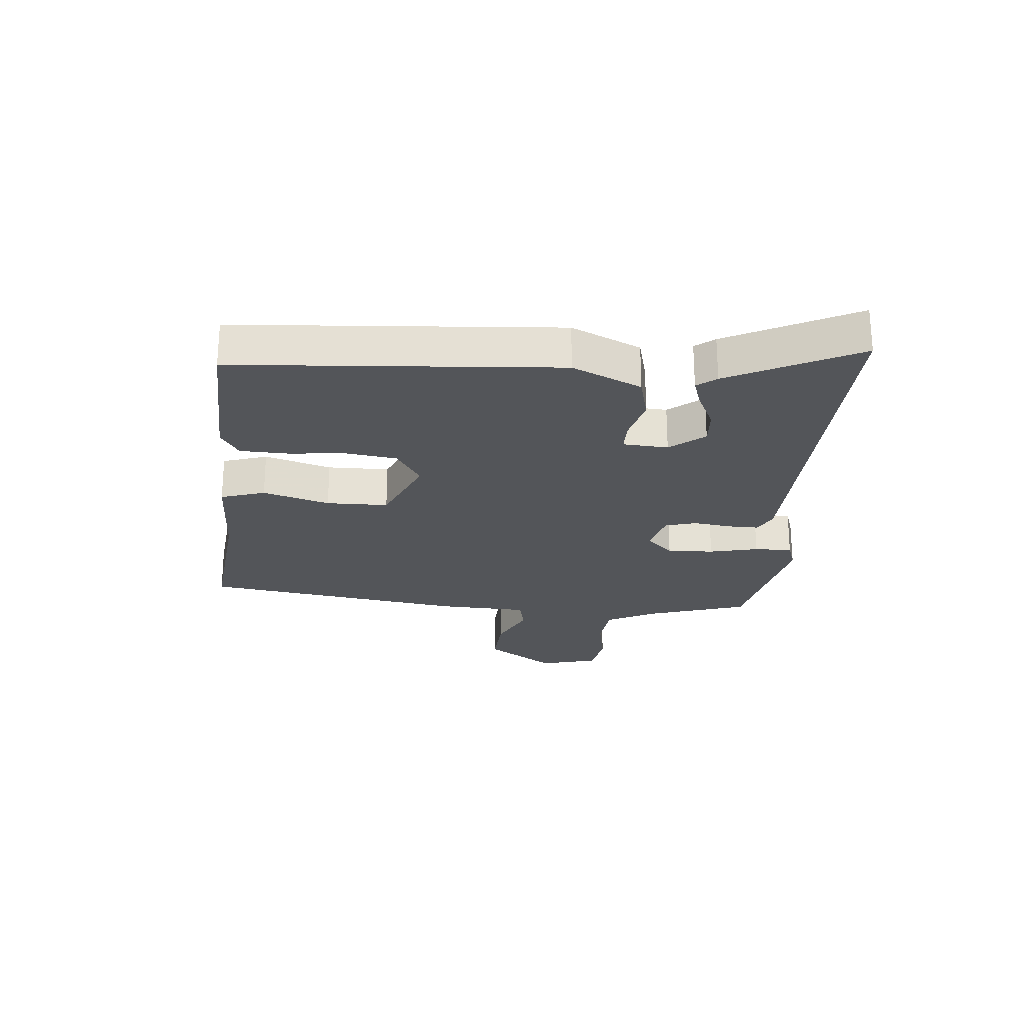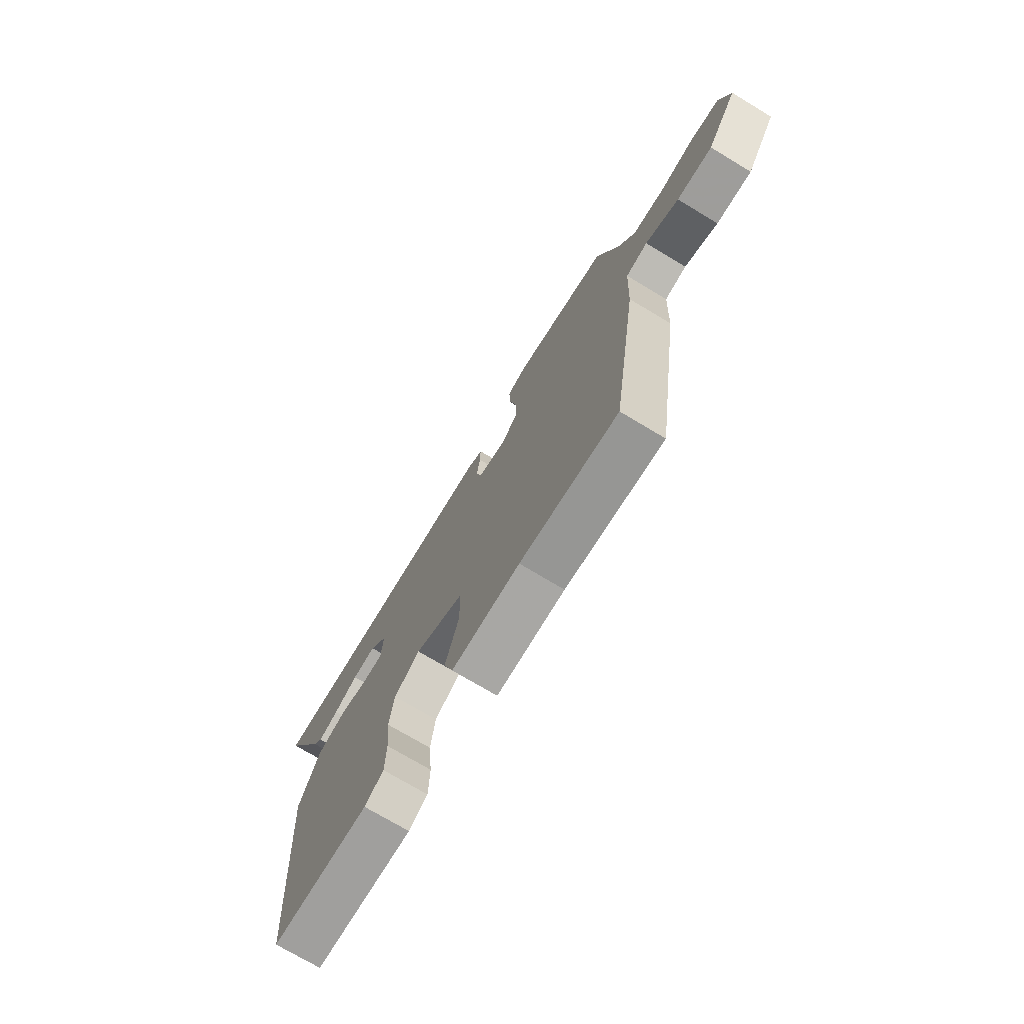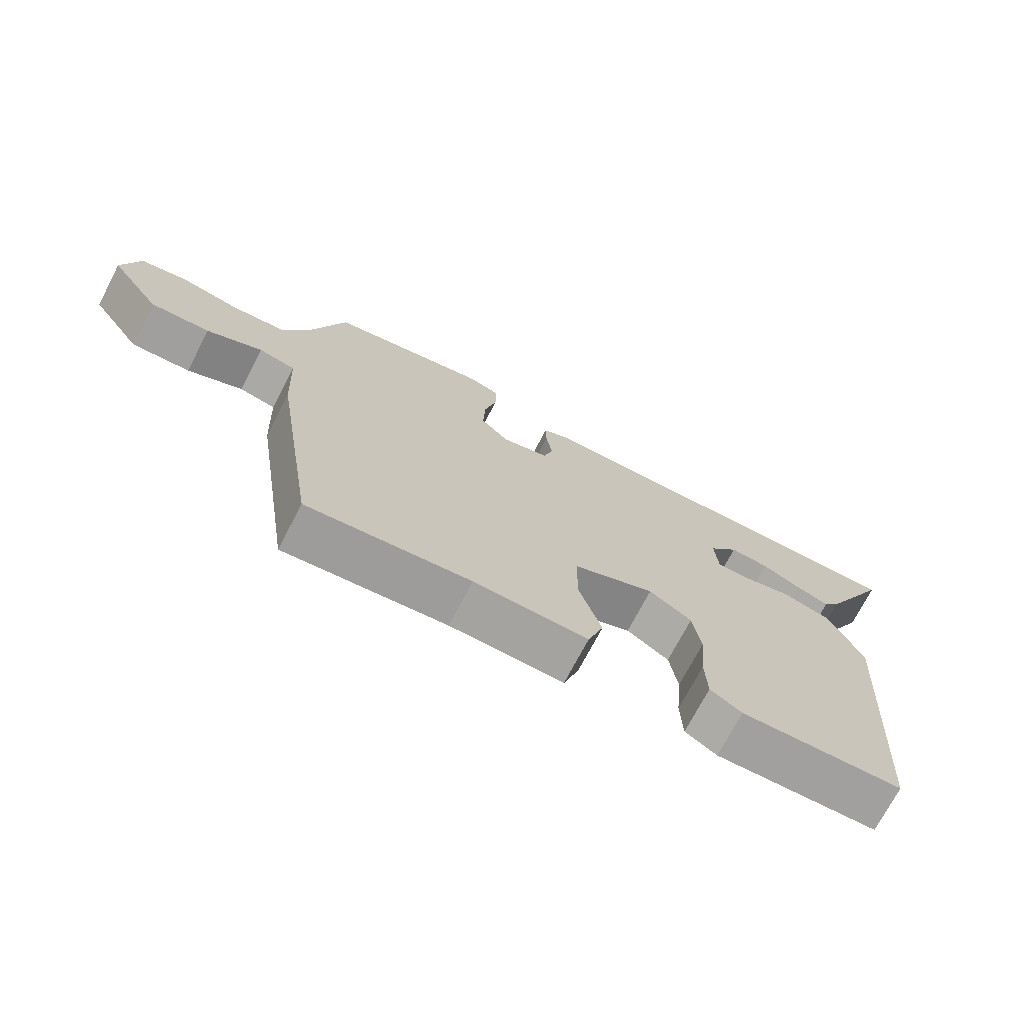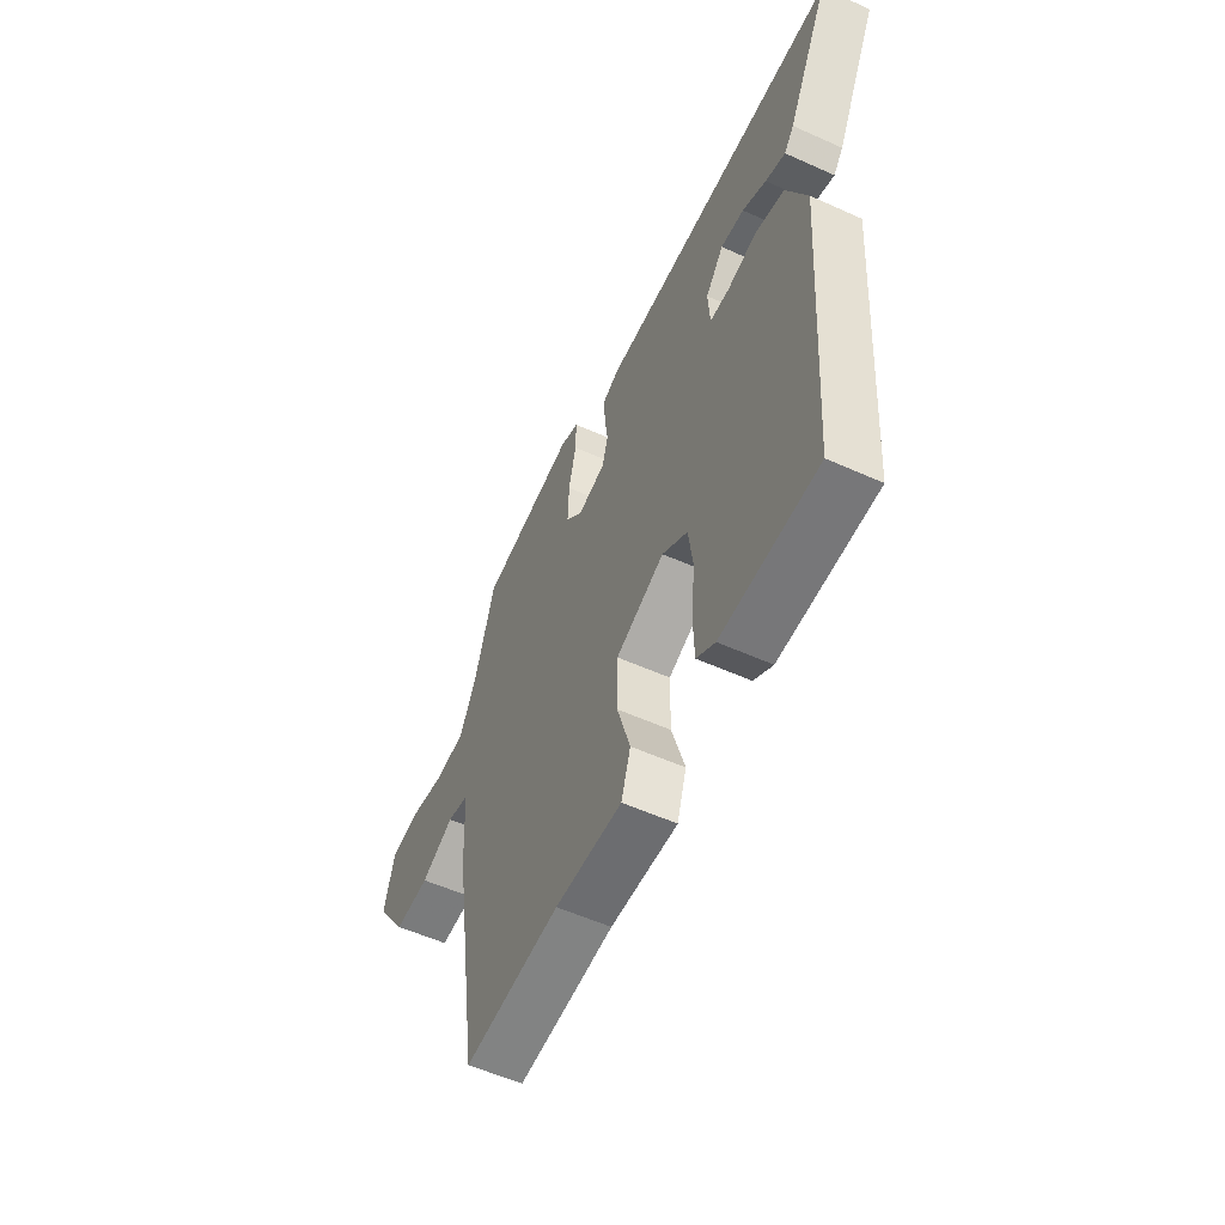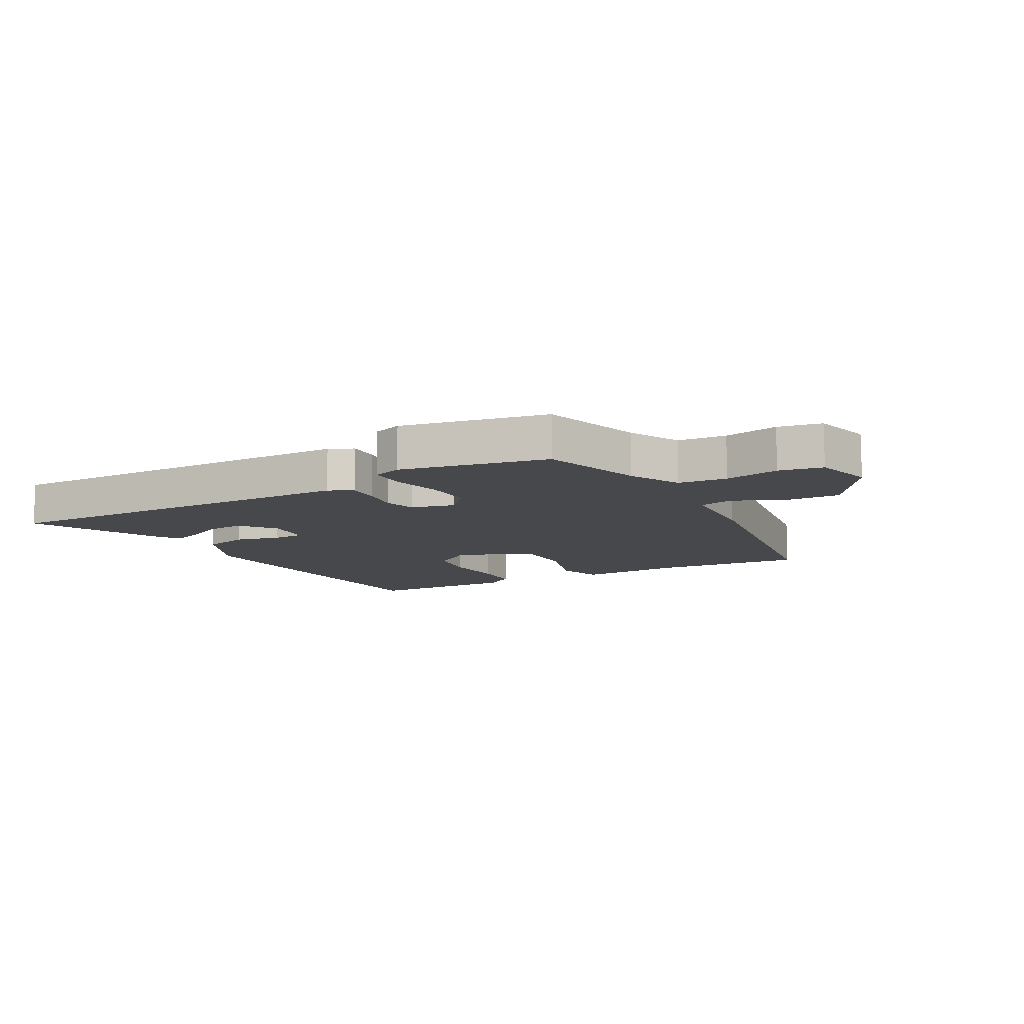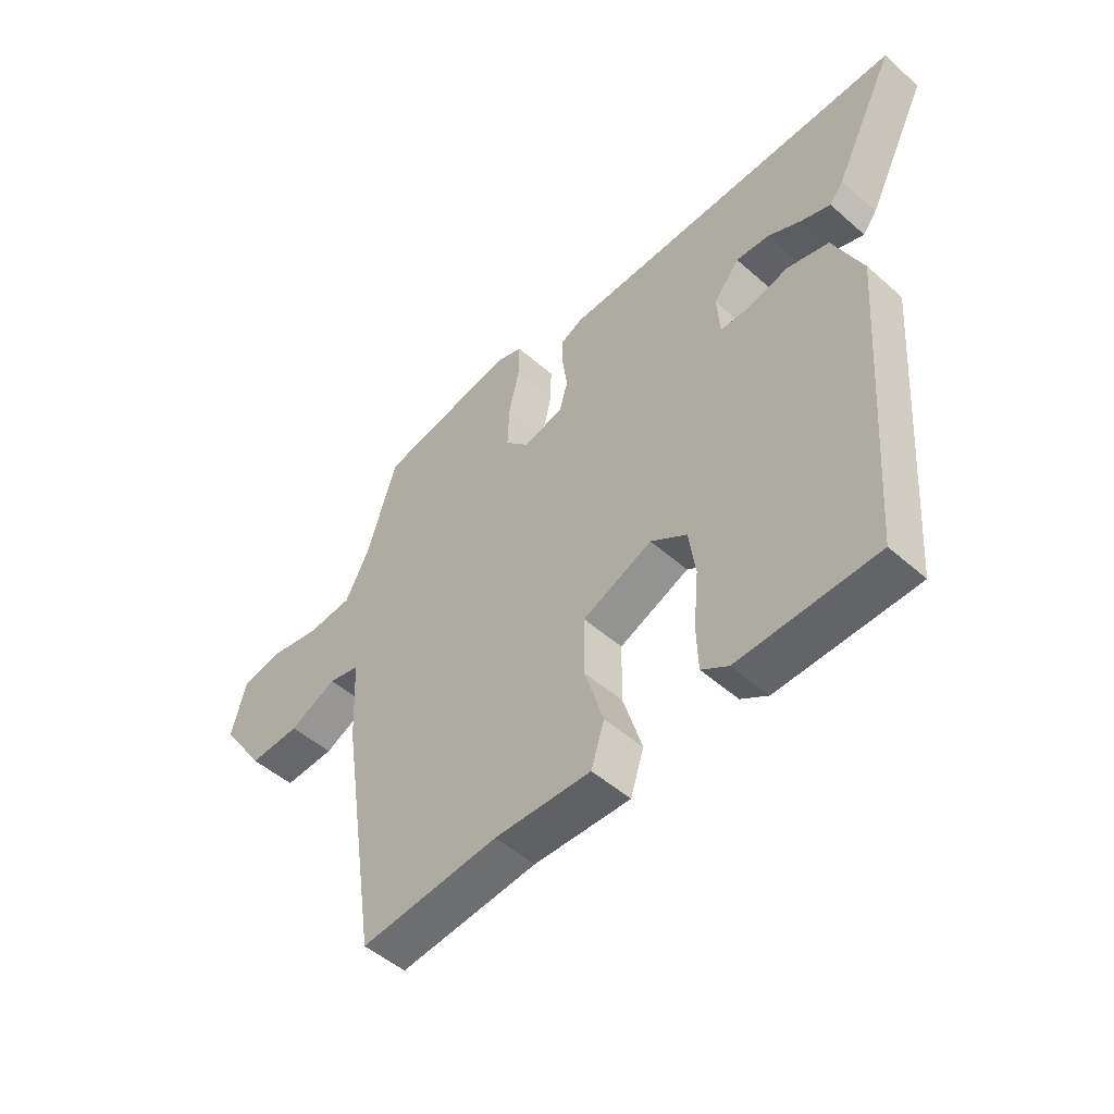
<metadata>
{"format":"obj","ext":"obj","renderer":"f3d","projection":"perspective","resolution":1024,"background":"white","views":[{"elev":-24.3,"azim":-95.0,"up":"+Y"},{"elev":-73.3,"azim":59.0,"up":"+Z"},{"elev":-72.5,"azim":152.4,"up":"+Z"},{"elev":-55.3,"azim":-115.4,"up":"+Z"},{"elev":-11.1,"azim":29.2,"up":"+Y"},{"elev":-49.7,"azim":-134.2,"up":"+Z"}]}
</metadata>
<code>
v 0.461 0.07 -0.536
v 0.213 0.07 -0.51
v 0.04 0.07 -0.514
v 0.016 0.07 -0.44
v 0.05 0.07 -0.329
v 0.049 0.07 -0.226
v -0.076 0.07 -0.172
v -0.141 0.07 -0.214
v -0.153 0.07 -0.298
v -0.144 0.07 -0.396
v -0.147 0.07 -0.475
v -0.195 0.07 -0.505
v -0.443 0.07 -0.496
v -0.481 0.07 0.042
v -0.428 0.07 0.157
v -0.353 0.07 0.176
v -0.278 0.07 0.157
v -0.227 0.07 0.157
v -0.222 0.07 0.232
v -0.268 0.07 0.289
v -0.328 0.07 0.285
v -0.389 0.07 0.256
v -0.44 0.07 0.239
v -0.465 0.07 0.271
v -0.573 0.07 0.485
v 0.048 0.07 0.467
v 0.089 0.07 0.447
v 0.088 0.07 0.395
v 0.079 0.07 0.332
v 0.094 0.07 0.28
v 0.166 0.07 0.261
v 0.209 0.07 0.306
v 0.206 0.07 0.384
v 0.187 0.07 0.466
v 0.186 0.07 0.529
v 0.234 0.07 0.545
v 0.479 0.07 0.494
v 0.532 0.07 0.326
v 0.575 0.07 0.242
v 0.656 0.07 0.234
v 0.747 0.07 0.251
v 0.82 0.07 0.237
v 0.846 0.07 0.139
v 0.767 0.07 0.023
v 0.676 0.07 0.028
v 0.591 0.07 0.068
v 0.535 0.07 0.056
v 0.528 0.07 -0.094
v 0.461 0 -0.536
v 0.213 0 -0.51
v 0.04 0 -0.514
v 0.016 0 -0.44
v 0.05 0 -0.329
v 0.049 0 -0.226
v -0.076 0 -0.172
v -0.141 0 -0.214
v -0.153 0 -0.298
v -0.144 0 -0.396
v -0.147 0 -0.475
v -0.195 0 -0.505
v -0.443 0 -0.496
v -0.481 0 0.042
v -0.428 0 0.157
v -0.353 0 0.176
v -0.278 0 0.157
v -0.227 0 0.157
v -0.222 0 0.232
v -0.268 0 0.289
v -0.328 0 0.285
v -0.389 0 0.256
v -0.44 0 0.239
v -0.465 0 0.271
v -0.573 0 0.485
v 0.048 0 0.467
v 0.089 0 0.447
v 0.088 0 0.395
v 0.079 0 0.332
v 0.094 0 0.28
v 0.166 0 0.261
v 0.209 0 0.306
v 0.206 0 0.384
v 0.187 0 0.466
v 0.186 0 0.529
v 0.234 0 0.545
v 0.479 0 0.494
v 0.532 0 0.326
v 0.575 0 0.242
v 0.656 0 0.234
v 0.747 0 0.251
v 0.82 0 0.237
v 0.846 0 0.139
v 0.767 0 0.023
v 0.676 0 0.028
v 0.591 0 0.068
v 0.535 0 0.056
v 0.528 0 -0.094
f 47 48 1 2
f 44 45 46
f 43 44 46
f 42 43 46
f 41 42 46
f 40 41 46
f 39 40 46 47
f 3 4 5
f 2 3 5
f 47 2 5
f 39 47 5
f 38 39 5
f 36 37 38
f 35 36 38
f 34 35 38
f 33 34 38
f 32 33 38
f 38 5 6
f 32 38 6
f 31 32 6
f 27 28 29
f 26 27 29
f 25 26 29
f 24 25 29
f 21 22 23 24
f 21 24 29
f 20 21 29
f 19 20 29 30
f 15 16 17
f 14 15 17
f 13 14 17
f 12 13 17
f 11 12 17
f 10 11 17
f 9 10 17
f 8 9 17 18
f 19 30 31
f 18 19 31
f 8 18 31
f 7 8 31
f 6 7 31
f 50 49 96 95
f 94 93 92
f 94 92 91
f 94 91 90
f 94 90 89
f 94 89 88
f 95 94 88 87
f 53 52 51
f 53 51 50
f 53 50 95
f 53 95 87
f 53 87 86
f 86 85 84
f 86 84 83
f 86 83 82
f 86 82 81
f 86 81 80
f 54 53 86
f 54 86 80
f 54 80 79
f 77 76 75
f 77 75 74
f 77 74 73
f 77 73 72
f 72 71 70 69
f 77 72 69
f 77 69 68
f 78 77 68 67
f 65 64 63
f 65 63 62
f 65 62 61
f 65 61 60
f 65 60 59
f 65 59 58
f 65 58 57
f 66 65 57 56
f 79 78 67
f 79 67 66
f 79 66 56
f 79 56 55
f 79 55 54
f 1 49 50 2
f 2 50 51 3
f 3 51 52 4
f 4 52 53 5
f 5 53 54 6
f 6 54 55 7
f 7 55 56 8
f 8 56 57 9
f 9 57 58 10
f 10 58 59 11
f 11 59 60 12
f 12 60 61 13
f 13 61 62 14
f 14 62 63 15
f 15 63 64 16
f 16 64 65 17
f 17 65 66 18
f 18 66 67 19
f 19 67 68 20
f 20 68 69 21
f 21 69 70 22
f 22 70 71 23
f 23 71 72 24
f 24 72 73 25
f 25 73 74 26
f 26 74 75 27
f 27 75 76 28
f 28 76 77 29
f 29 77 78 30
f 30 78 79 31
f 31 79 80 32
f 32 80 81 33
f 33 81 82 34
f 34 82 83 35
f 35 83 84 36
f 36 84 85 37
f 37 85 86 38
f 38 86 87 39
f 39 87 88 40
f 40 88 89 41
f 41 89 90 42
f 42 90 91 43
f 43 91 92 44
f 44 92 93 45
f 45 93 94 46
f 46 94 95 47
f 47 95 96 48
f 48 96 49 1

</code>
